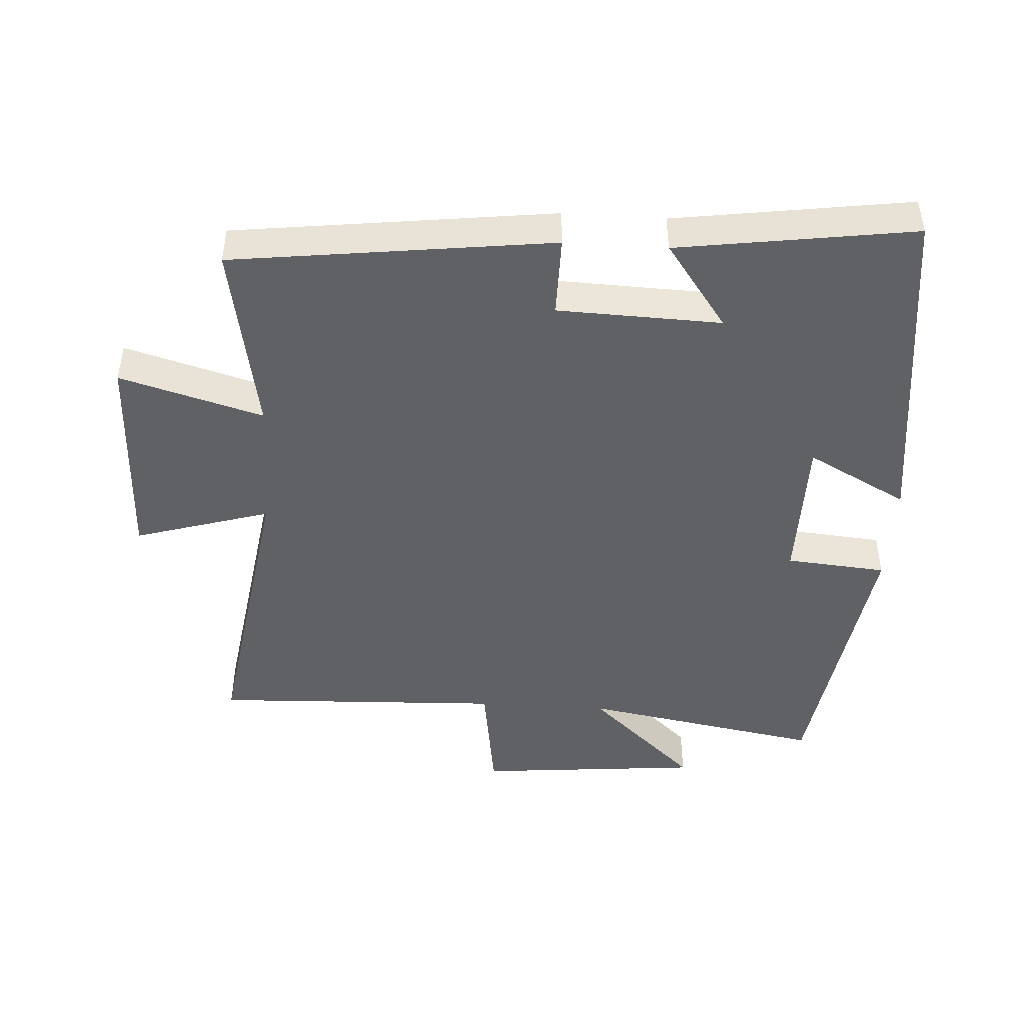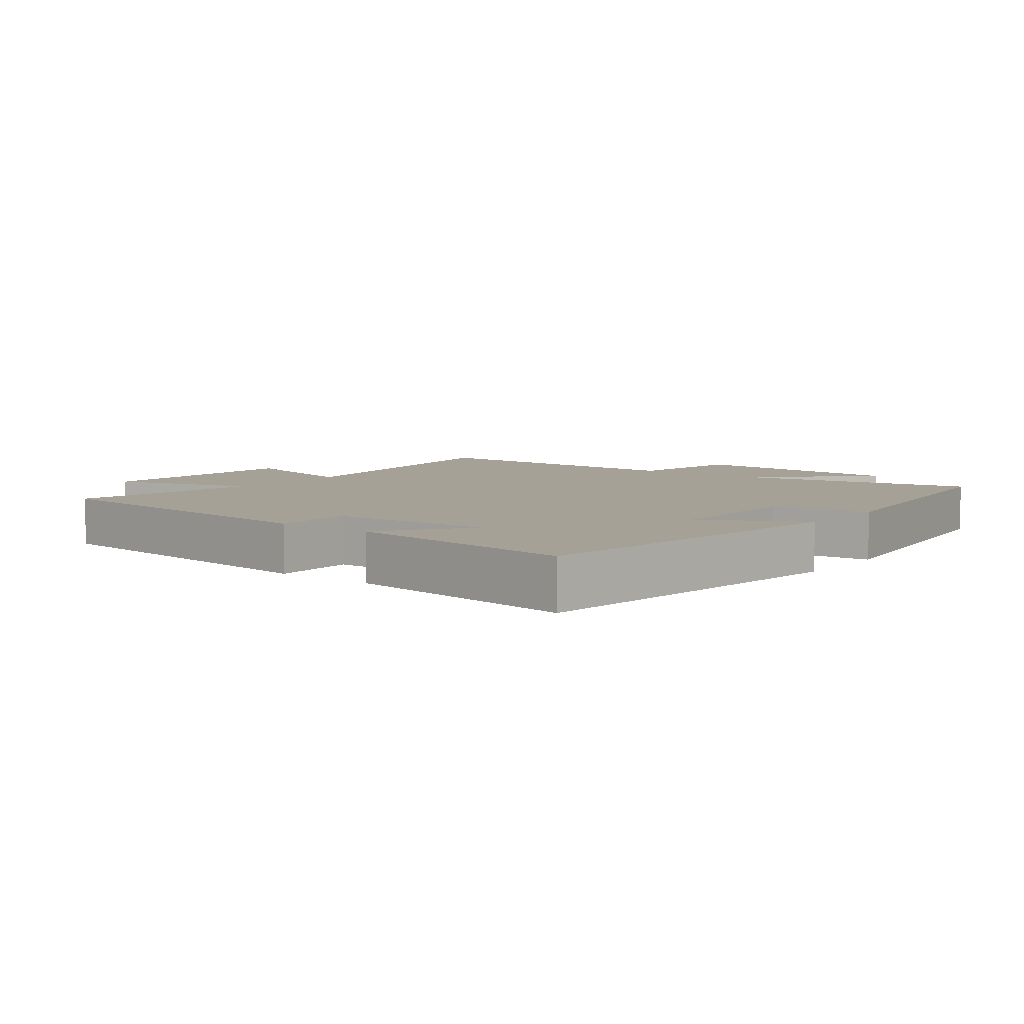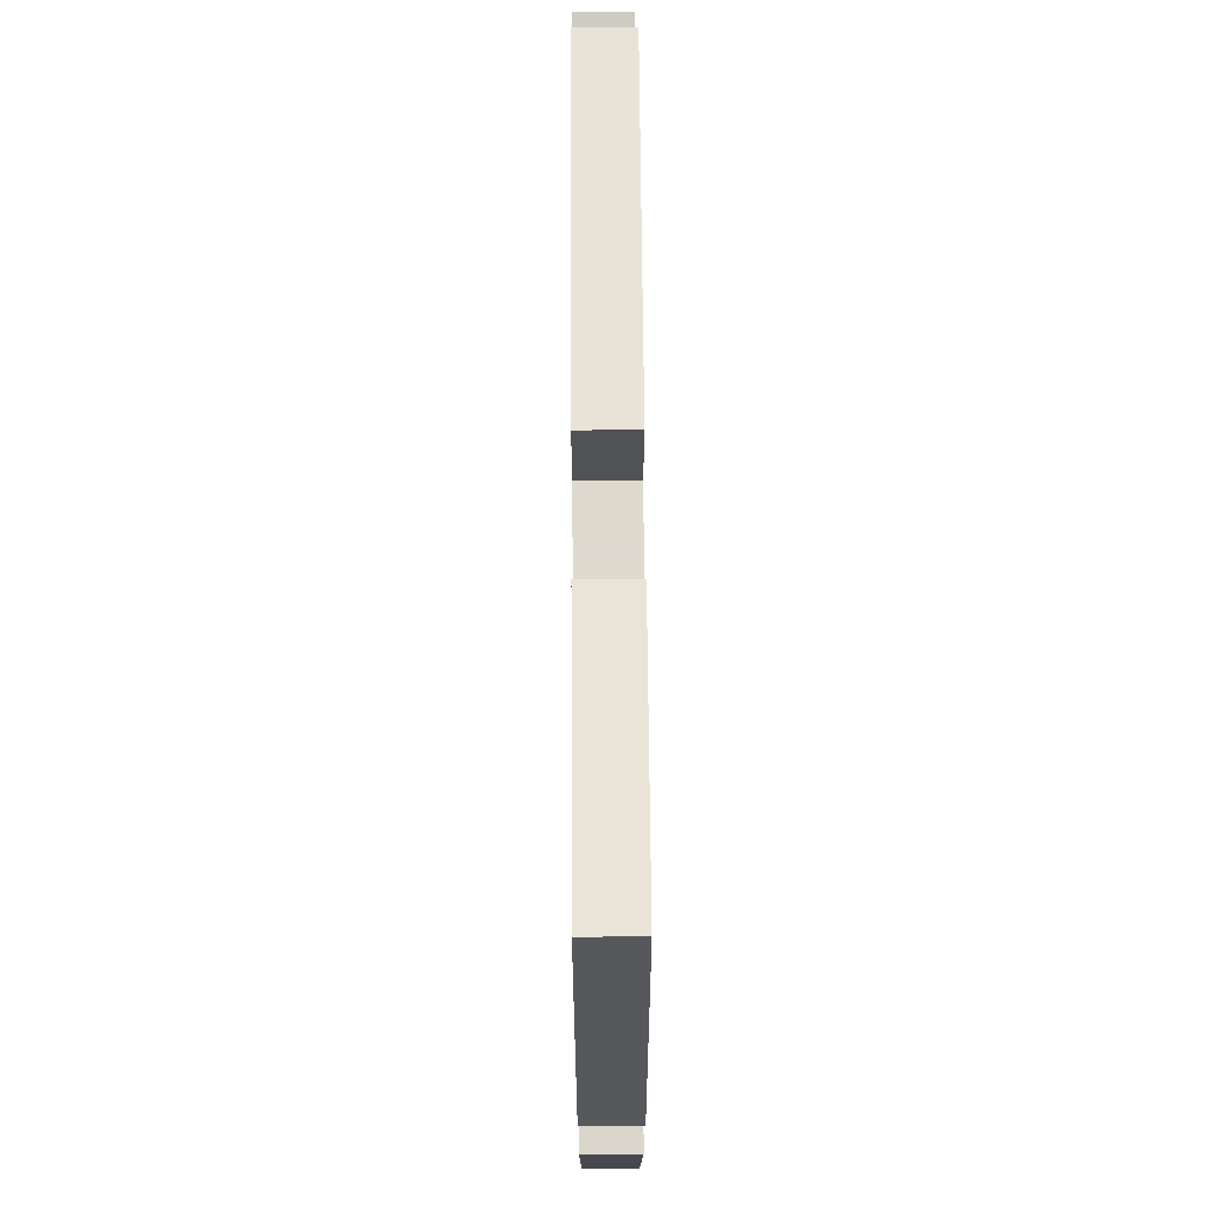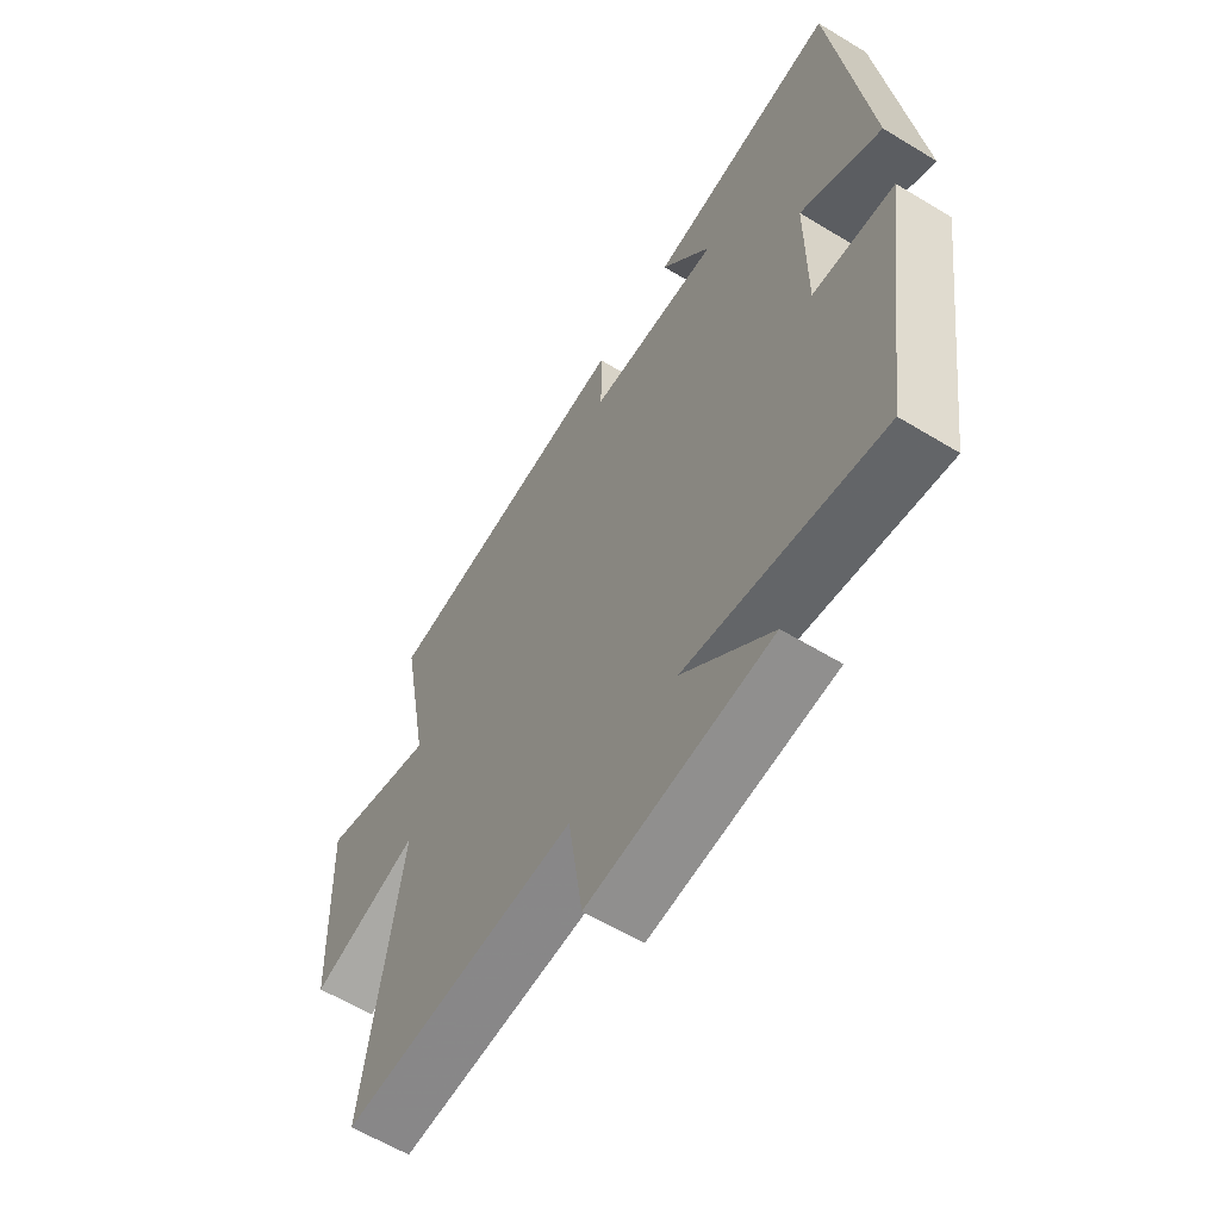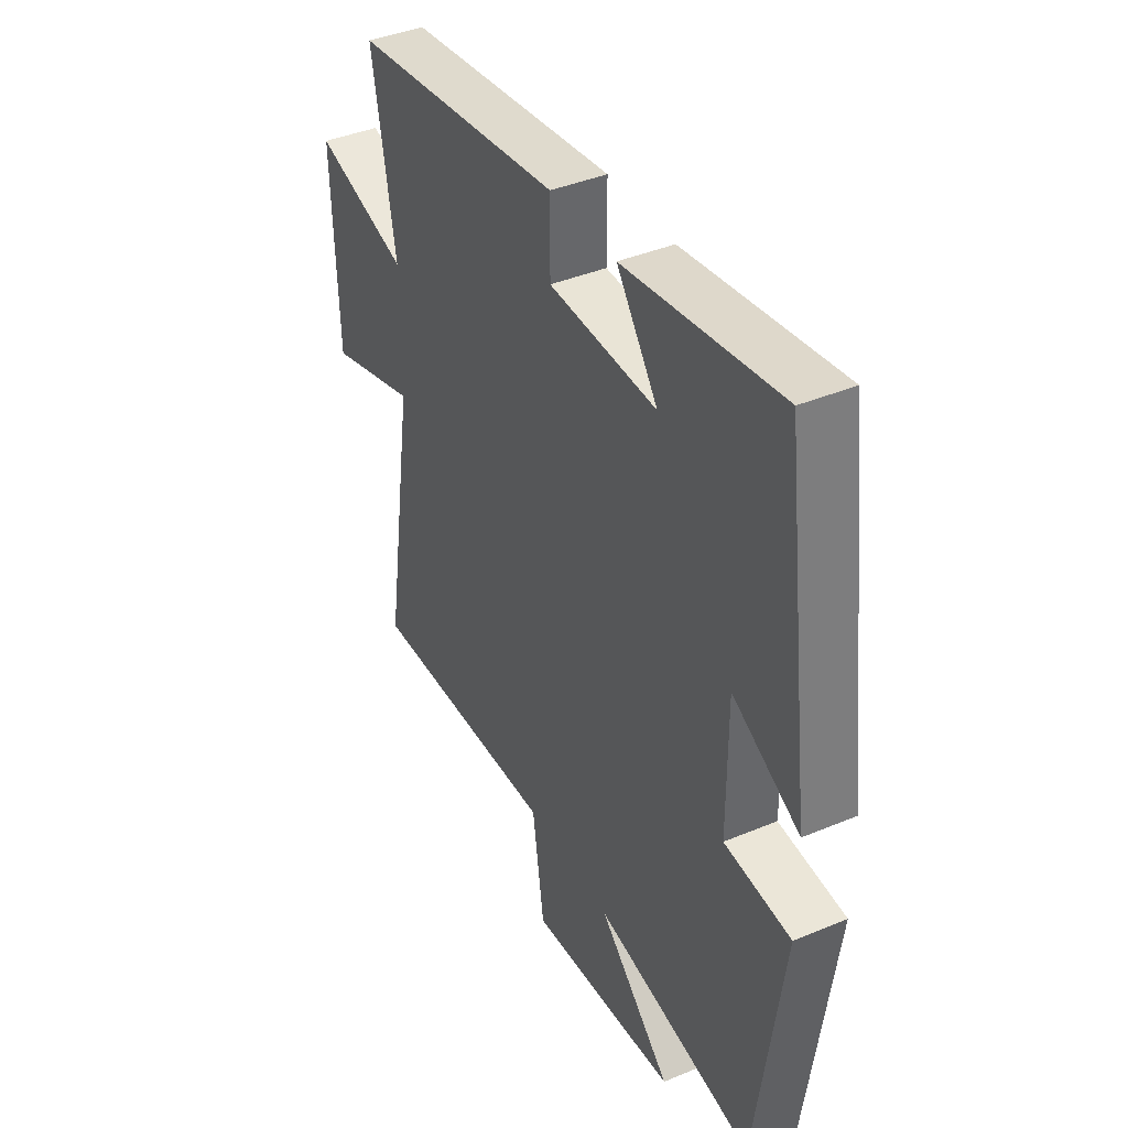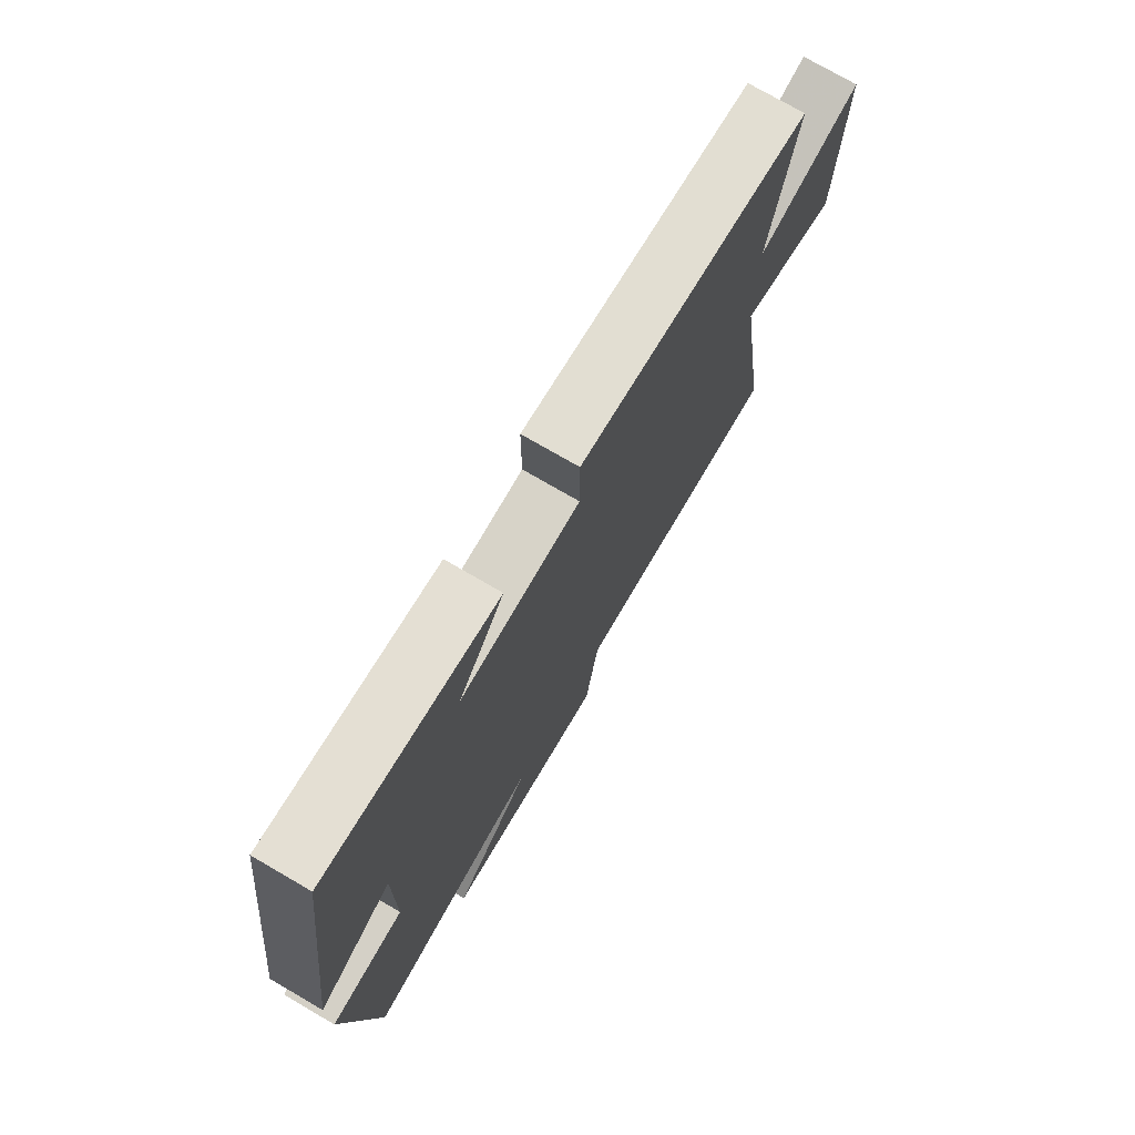
<metadata>
{"format":"obj","ext":"obj","renderer":"f3d","projection":"perspective","resolution":1024,"background":"white","views":[{"elev":-45.9,"azim":-3.6,"up":"+Y"},{"elev":6.2,"azim":37.4,"up":"+Y"},{"elev":69.2,"azim":89.6,"up":"+Z"},{"elev":-60.5,"azim":58.1,"up":"+Z"},{"elev":40.4,"azim":62.8,"up":"+Z"},{"elev":74.9,"azim":120.2,"up":"+Z"}]}
</metadata>
<code>
v -0.553 0.07 0.439
v -0.073 0.07 0.5
v -0.073 0.07 0.378
v 0.173 0.07 0.37
v 0.079 0.07 0.5
v 0.434 0.07 0.552
v 0.5 0.07 0.033
v 0.348 0.07 0.114
v 0.348 0.07 -0.114
v 0.5 0.07 -0.127
v 0.438 0.07 -0.564
v 0.073 0.07 -0.5
v 0.238 0.07 -0.653
v -0.102 0.07 -0.685
v -0.129 0.07 -0.5
v -0.569 0.07 -0.518
v -0.5 0.07 -0.061
v -0.704 0.07 -0.123
v -0.716 0.07 0.209
v -0.5 0.07 0.147
v -0.553 0 0.439
v -0.073 0 0.5
v -0.073 0 0.378
v 0.173 0 0.37
v 0.079 0 0.5
v 0.434 0 0.552
v 0.5 0 0.033
v 0.348 0 0.114
v 0.348 0 -0.114
v 0.5 0 -0.127
v 0.438 0 -0.564
v 0.073 0 -0.5
v 0.238 0 -0.653
v -0.102 0 -0.685
v -0.129 0 -0.5
v -0.569 0 -0.518
v -0.5 0 -0.061
v -0.704 0 -0.123
v -0.716 0 0.209
v -0.5 0 0.147
f 17 18 19 20
f 15 16 17
f 15 17 20
f 12 13 14 15
f 12 15 20 1
f 9 10 11 12
f 8 9 12 1
f 4 5 6 7
f 3 4 7 8
f 1 2 3
f 1 3 8
f 40 39 38 37
f 37 36 35
f 40 37 35
f 35 34 33 32
f 21 40 35 32
f 32 31 30 29
f 21 32 29 28
f 27 26 25 24
f 28 27 24 23
f 23 22 21
f 28 23 21
f 1 21 22 2
f 2 22 23 3
f 3 23 24 4
f 4 24 25 5
f 5 25 26 6
f 6 26 27 7
f 7 27 28 8
f 8 28 29 9
f 9 29 30 10
f 10 30 31 11
f 11 31 32 12
f 12 32 33 13
f 13 33 34 14
f 14 34 35 15
f 15 35 36 16
f 16 36 37 17
f 17 37 38 18
f 18 38 39 19
f 19 39 40 20
f 20 40 21 1

</code>
